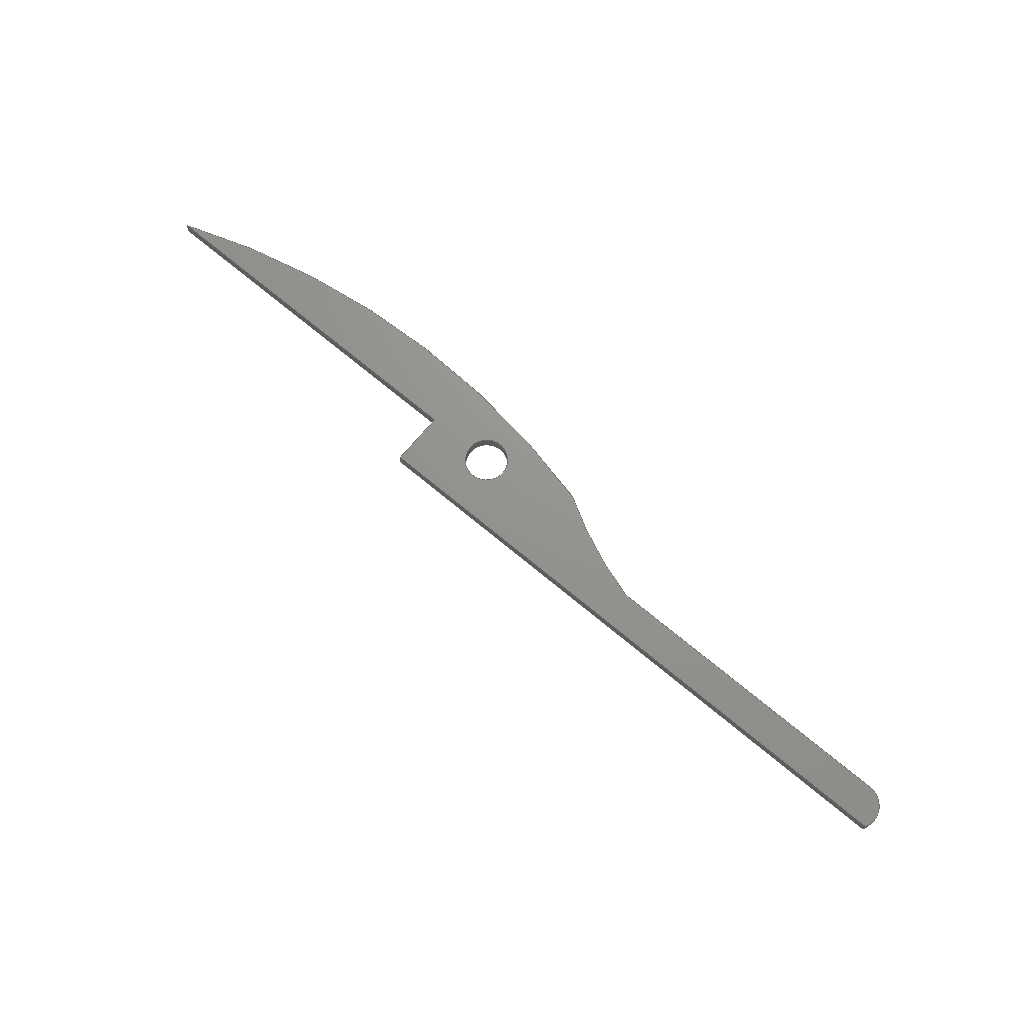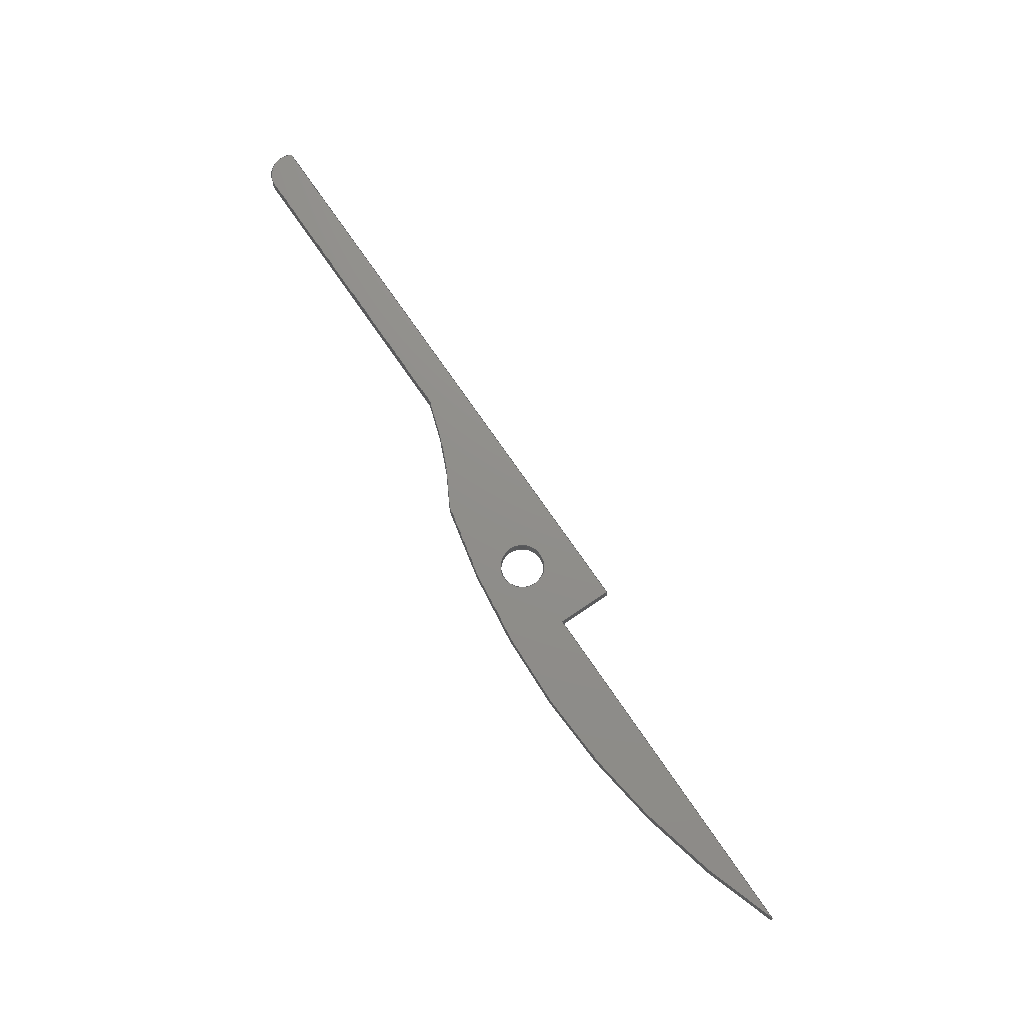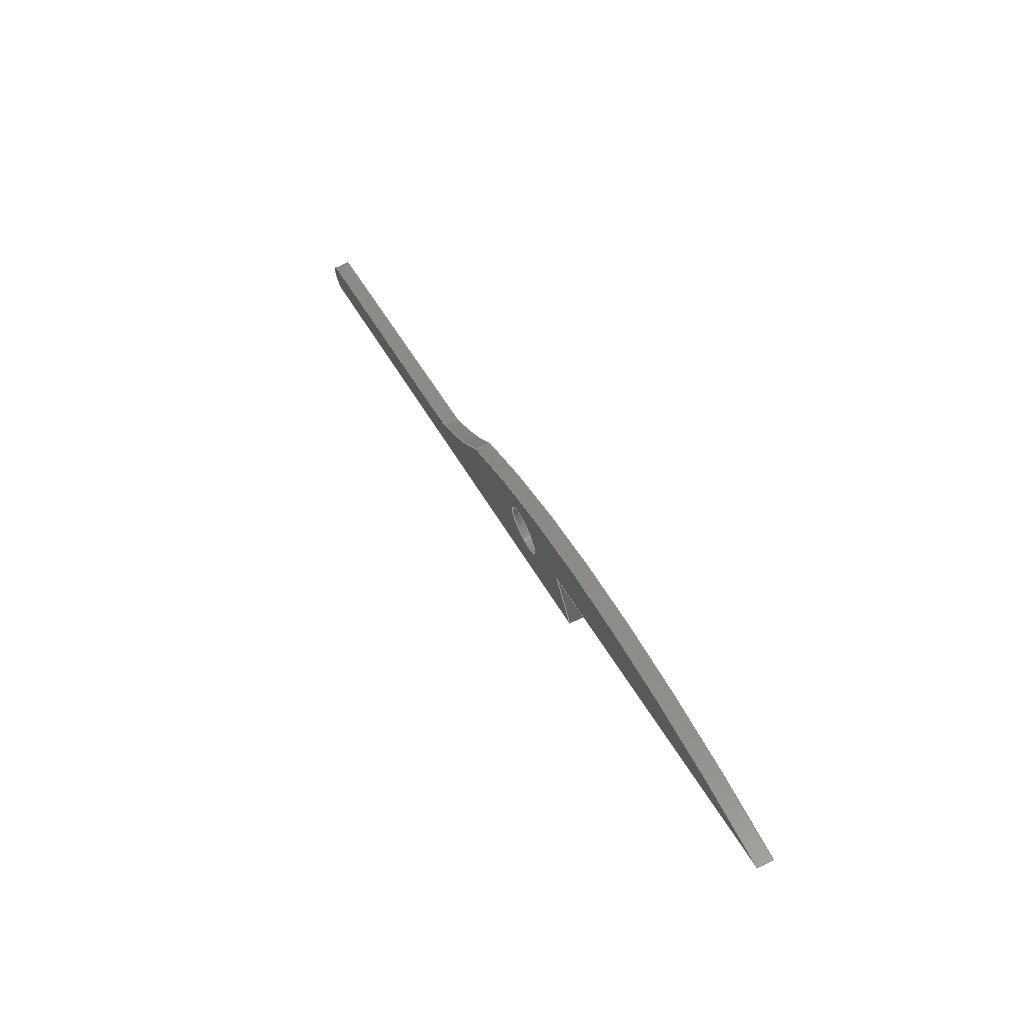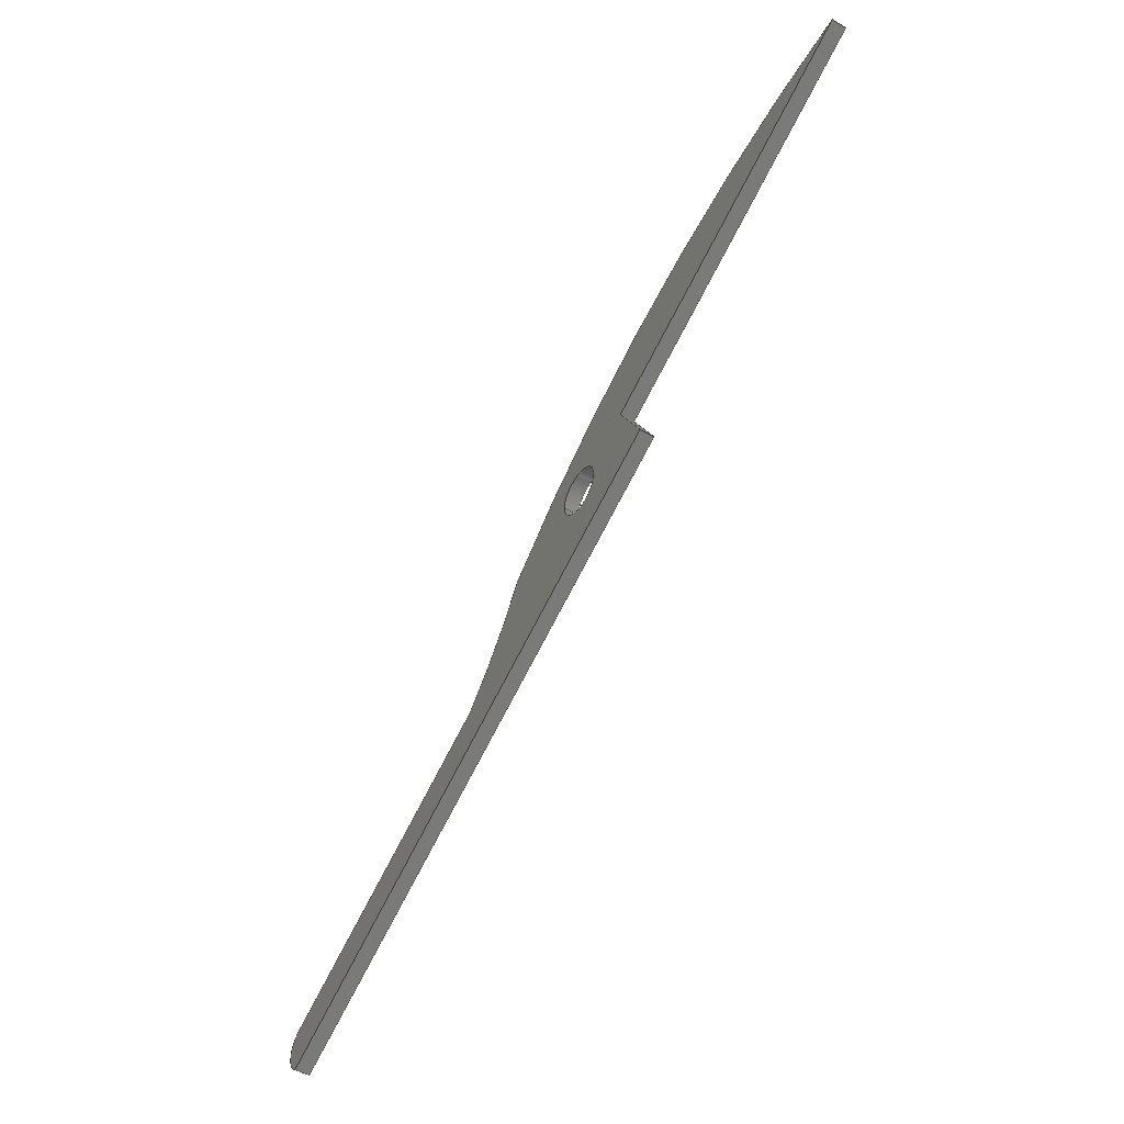
<metadata>
{"format":"step","ext":"step","renderer":"f3d","projection":"perspective","resolution":1024,"background":"white","views":[{"elev":71.0,"azim":-169.1,"up":"+Y"},{"elev":73.1,"azim":26.7,"up":"+Y"},{"elev":68.9,"azim":63.8,"up":"+Z"},{"elev":-48.5,"azim":57.5,"up":"+Z"}]}
</metadata>
<code>
ISO-10303-21;
DATA;
#1=MECHANICAL_DESIGN_GEOMETRIC_PRESENTATION_REPRESENTATION('',(#4),#318);
#2=SHAPE_REPRESENTATION_RELATIONSHIP('SRR','None',#325,#3);
#3=ADVANCED_BREP_SHAPE_REPRESENTATION('',(#5),#317);
#4=STYLED_ITEM('',(#334),#5);
#5=MANIFOLD_SOLID_BREP('Body2',#178);
#6=FACE_BOUND('',#33,.T.);
#7=FACE_BOUND('',#35,.T.);
#8=PLANE('',#195);
#9=PLANE('',#202);
#10=PLANE('',#206);
#11=PLANE('',#207);
#12=PLANE('',#208);
#13=PLANE('',#209);
#14=FACE_OUTER_BOUND('',#24,.T.);
#15=FACE_OUTER_BOUND('',#25,.T.);
#16=FACE_OUTER_BOUND('',#26,.T.);
#17=FACE_OUTER_BOUND('',#27,.T.);
#18=FACE_OUTER_BOUND('',#28,.T.);
#19=FACE_OUTER_BOUND('',#29,.T.);
#20=FACE_OUTER_BOUND('',#30,.T.);
#21=FACE_OUTER_BOUND('',#31,.T.);
#22=FACE_OUTER_BOUND('',#32,.T.);
#23=FACE_OUTER_BOUND('',#34,.T.);
#24=EDGE_LOOP('',(#116,#117,#118,#119));
#25=EDGE_LOOP('',(#120,#121,#122,#123));
#26=EDGE_LOOP('',(#124,#125,#126,#127));
#27=EDGE_LOOP('',(#128,#129,#130,#131));
#28=EDGE_LOOP('',(#132,#133,#134,#135));
#29=EDGE_LOOP('',(#136,#137,#138,#139));
#30=EDGE_LOOP('',(#140,#141,#142,#143));
#31=EDGE_LOOP('',(#144,#145,#146,#147));
#32=EDGE_LOOP('',(#148,#149,#150,#151,#152,#153,#154));
#33=EDGE_LOOP('',(#155));
#34=EDGE_LOOP('',(#156,#157,#158,#159,#160,#161,#162));
#35=EDGE_LOOP('',(#163));
#36=LINE('',#269,#52);
#37=LINE('',#274,#53);
#38=LINE('',#276,#54);
#39=LINE('',#278,#55);
#40=LINE('',#279,#56);
#41=LINE('',#285,#57);
#42=LINE('',#291,#58);
#43=LINE('',#294,#59);
#44=LINE('',#296,#60);
#45=LINE('',#297,#61);
#46=LINE('',#303,#62);
#47=LINE('',#306,#63);
#48=LINE('',#308,#64);
#49=LINE('',#309,#65);
#50=LINE('',#311,#66);
#51=LINE('',#312,#67);
#52=VECTOR('',#216,0.125);
#53=VECTOR('',#221,1);
#54=VECTOR('',#222,1);
#55=VECTOR('',#223,1);
#56=VECTOR('',#224,1);
#57=VECTOR('',#231,1);
#58=VECTOR('',#238,1);
#59=VECTOR('',#241,1);
#60=VECTOR('',#242,1);
#61=VECTOR('',#243,1);
#62=VECTOR('',#250,1);
#63=VECTOR('',#253,1);
#64=VECTOR('',#254,1);
#65=VECTOR('',#255,1);
#66=VECTOR('',#258,1);
#67=VECTOR('',#259,1);
#68=CIRCLE('',#193,0.125);
#69=CIRCLE('',#194,0.125);
#70=CIRCLE('',#197,4.736);
#71=CIRCLE('',#198,4.736);
#72=CIRCLE('',#200,2.36);
#73=CIRCLE('',#201,2.36);
#74=CIRCLE('',#204,0.1304);
#75=CIRCLE('',#205,0.1304);
#76=VERTEX_POINT('',#266);
#77=VERTEX_POINT('',#268);
#78=VERTEX_POINT('',#272);
#79=VERTEX_POINT('',#273);
#80=VERTEX_POINT('',#275);
#81=VERTEX_POINT('',#277);
#82=VERTEX_POINT('',#281);
#83=VERTEX_POINT('',#283);
#84=VERTEX_POINT('',#287);
#85=VERTEX_POINT('',#289);
#86=VERTEX_POINT('',#293);
#87=VERTEX_POINT('',#295);
#88=VERTEX_POINT('',#299);
#89=VERTEX_POINT('',#301);
#90=VERTEX_POINT('',#305);
#91=VERTEX_POINT('',#307);
#92=EDGE_CURVE('',#76,#76,#68,.T.);
#93=EDGE_CURVE('',#76,#77,#36,.T.);
#94=EDGE_CURVE('',#77,#77,#69,.T.);
#95=EDGE_CURVE('',#78,#79,#37,.T.);
#96=EDGE_CURVE('',#78,#80,#38,.T.);
#97=EDGE_CURVE('',#81,#80,#39,.T.);
#98=EDGE_CURVE('',#79,#81,#40,.T.);
#99=EDGE_CURVE('',#82,#79,#70,.T.);
#100=EDGE_CURVE('',#83,#81,#71,.T.);
#101=EDGE_CURVE('',#82,#83,#41,.T.);
#102=EDGE_CURVE('',#82,#84,#72,.T.);
#103=EDGE_CURVE('',#85,#83,#73,.T.);
#104=EDGE_CURVE('',#84,#85,#42,.T.);
#105=EDGE_CURVE('',#86,#84,#43,.T.);
#106=EDGE_CURVE('',#87,#85,#44,.T.);
#107=EDGE_CURVE('',#86,#87,#45,.T.);
#108=EDGE_CURVE('',#88,#86,#74,.T.);
#109=EDGE_CURVE('',#89,#87,#75,.T.);
#110=EDGE_CURVE('',#88,#89,#46,.T.);
#111=EDGE_CURVE('',#88,#90,#47,.T.);
#112=EDGE_CURVE('',#91,#89,#48,.T.);
#113=EDGE_CURVE('',#90,#91,#49,.T.);
#114=EDGE_CURVE('',#78,#90,#50,.T.);
#115=EDGE_CURVE('',#80,#91,#51,.T.);
#116=ORIENTED_EDGE('',*,*,#92,.F.);
#117=ORIENTED_EDGE('',*,*,#93,.T.);
#118=ORIENTED_EDGE('',*,*,#94,.T.);
#119=ORIENTED_EDGE('',*,*,#93,.F.);
#120=ORIENTED_EDGE('',*,*,#95,.F.);
#121=ORIENTED_EDGE('',*,*,#96,.T.);
#122=ORIENTED_EDGE('',*,*,#97,.F.);
#123=ORIENTED_EDGE('',*,*,#98,.F.);
#124=ORIENTED_EDGE('',*,*,#99,.T.);
#125=ORIENTED_EDGE('',*,*,#98,.T.);
#126=ORIENTED_EDGE('',*,*,#100,.F.);
#127=ORIENTED_EDGE('',*,*,#101,.F.);
#128=ORIENTED_EDGE('',*,*,#102,.F.);
#129=ORIENTED_EDGE('',*,*,#101,.T.);
#130=ORIENTED_EDGE('',*,*,#103,.F.);
#131=ORIENTED_EDGE('',*,*,#104,.F.);
#132=ORIENTED_EDGE('',*,*,#105,.T.);
#133=ORIENTED_EDGE('',*,*,#104,.T.);
#134=ORIENTED_EDGE('',*,*,#106,.F.);
#135=ORIENTED_EDGE('',*,*,#107,.F.);
#136=ORIENTED_EDGE('',*,*,#108,.T.);
#137=ORIENTED_EDGE('',*,*,#107,.T.);
#138=ORIENTED_EDGE('',*,*,#109,.F.);
#139=ORIENTED_EDGE('',*,*,#110,.F.);
#140=ORIENTED_EDGE('',*,*,#111,.F.);
#141=ORIENTED_EDGE('',*,*,#110,.T.);
#142=ORIENTED_EDGE('',*,*,#112,.F.);
#143=ORIENTED_EDGE('',*,*,#113,.F.);
#144=ORIENTED_EDGE('',*,*,#114,.T.);
#145=ORIENTED_EDGE('',*,*,#113,.T.);
#146=ORIENTED_EDGE('',*,*,#115,.F.);
#147=ORIENTED_EDGE('',*,*,#96,.F.);
#148=ORIENTED_EDGE('',*,*,#115,.T.);
#149=ORIENTED_EDGE('',*,*,#112,.T.);
#150=ORIENTED_EDGE('',*,*,#109,.T.);
#151=ORIENTED_EDGE('',*,*,#106,.T.);
#152=ORIENTED_EDGE('',*,*,#103,.T.);
#153=ORIENTED_EDGE('',*,*,#100,.T.);
#154=ORIENTED_EDGE('',*,*,#97,.T.);
#155=ORIENTED_EDGE('',*,*,#92,.T.);
#156=ORIENTED_EDGE('',*,*,#114,.F.);
#157=ORIENTED_EDGE('',*,*,#95,.T.);
#158=ORIENTED_EDGE('',*,*,#99,.F.);
#159=ORIENTED_EDGE('',*,*,#102,.T.);
#160=ORIENTED_EDGE('',*,*,#105,.F.);
#161=ORIENTED_EDGE('',*,*,#108,.F.);
#162=ORIENTED_EDGE('',*,*,#111,.T.);
#163=ORIENTED_EDGE('',*,*,#94,.F.);
#164=CYLINDRICAL_SURFACE('',#192,0.125);
#165=CYLINDRICAL_SURFACE('',#196,4.736);
#166=CYLINDRICAL_SURFACE('',#199,2.36);
#167=CYLINDRICAL_SURFACE('',#203,0.1304);
#168=ADVANCED_FACE('',(#14),#164,.F.);
#169=ADVANCED_FACE('',(#15),#8,.T.);
#170=ADVANCED_FACE('',(#16),#165,.T.);
#171=ADVANCED_FACE('',(#17),#166,.F.);
#172=ADVANCED_FACE('',(#18),#9,.T.);
#173=ADVANCED_FACE('',(#19),#167,.T.);
#174=ADVANCED_FACE('',(#20),#10,.T.);
#175=ADVANCED_FACE('',(#21),#11,.T.);
#176=ADVANCED_FACE('',(#22,#6),#12,.T.);
#177=ADVANCED_FACE('',(#23,#7),#13,.F.);
#178=CLOSED_SHELL('',(#168,#169,#170,#171,#172,#173,#174,#175,#176,#177));
#179=DERIVED_UNIT_ELEMENT(#181,1);
#180=DERIVED_UNIT_ELEMENT(#320,3);
#181=(
MASS_UNIT()
NAMED_UNIT(*)
SI_UNIT(.KILO.,.GRAM.)
);
#182=DERIVED_UNIT((#179,#180));
#183=MEASURE_REPRESENTATION_ITEM('density measure',
POSITIVE_RATIO_MEASURE(7850),#182);
#184=PROPERTY_DEFINITION_REPRESENTATION(#189,#186);
#185=PROPERTY_DEFINITION_REPRESENTATION(#190,#187);
#186=REPRESENTATION('material name',(#188),#317);
#187=REPRESENTATION('density',(#183),#317);
#188=DESCRIPTIVE_REPRESENTATION_ITEM('Steel','Steel');
#189=PROPERTY_DEFINITION('material property','material name',#327);
#190=PROPERTY_DEFINITION('material property','density of part',#327);
#191=AXIS2_PLACEMENT_3D('placement',#264,#210,#211);
#192=AXIS2_PLACEMENT_3D('',#265,#212,#213);
#193=AXIS2_PLACEMENT_3D('',#267,#214,#215);
#194=AXIS2_PLACEMENT_3D('',#270,#217,#218);
#195=AXIS2_PLACEMENT_3D('',#271,#219,#220);
#196=AXIS2_PLACEMENT_3D('',#280,#225,#226);
#197=AXIS2_PLACEMENT_3D('',#282,#227,#228);
#198=AXIS2_PLACEMENT_3D('',#284,#229,#230);
#199=AXIS2_PLACEMENT_3D('',#286,#232,#233);
#200=AXIS2_PLACEMENT_3D('',#288,#234,#235);
#201=AXIS2_PLACEMENT_3D('',#290,#236,#237);
#202=AXIS2_PLACEMENT_3D('',#292,#239,#240);
#203=AXIS2_PLACEMENT_3D('',#298,#244,#245);
#204=AXIS2_PLACEMENT_3D('',#300,#246,#247);
#205=AXIS2_PLACEMENT_3D('',#302,#248,#249);
#206=AXIS2_PLACEMENT_3D('',#304,#251,#252);
#207=AXIS2_PLACEMENT_3D('',#310,#256,#257);
#208=AXIS2_PLACEMENT_3D('',#313,#260,#261);
#209=AXIS2_PLACEMENT_3D('',#314,#262,#263);
#210=DIRECTION('axis',(0,0,1));
#211=DIRECTION('refdir',(1,0,0));
#212=DIRECTION('center_axis',(0,1,0));
#213=DIRECTION('ref_axis',(1,0,0));
#214=DIRECTION('center_axis',(0,-1,0));
#215=DIRECTION('ref_axis',(1,0,0));
#216=DIRECTION('',(0,-1,0));
#217=DIRECTION('center_axis',(0,-1,0));
#218=DIRECTION('ref_axis',(1,0,0));
#219=DIRECTION('center_axis',(0.4848,0,-0.8746));
#220=DIRECTION('ref_axis',(-0.8746,0,-0.4848));
#221=DIRECTION('',(0.8746,0,0.4848));
#222=DIRECTION('',(0,1,0));
#223=DIRECTION('',(-0.8746,0,-0.4848));
#224=DIRECTION('',(0,1,0));
#225=DIRECTION('center_axis',(0,1,0));
#226=DIRECTION('ref_axis',(-0.695,0,0.719));
#227=DIRECTION('center_axis',(0,1,0));
#228=DIRECTION('ref_axis',(-0.695,0,0.719));
#229=DIRECTION('center_axis',(0,1,0));
#230=DIRECTION('ref_axis',(-0.695,0,0.719));
#231=DIRECTION('',(0,1,0));
#232=DIRECTION('center_axis',(0,1,0));
#233=DIRECTION('ref_axis',(0.8721,0,-0.4893));
#234=DIRECTION('center_axis',(0,1,0));
#235=DIRECTION('ref_axis',(0.8721,0,-0.4893));
#236=DIRECTION('center_axis',(0,-1,0));
#237=DIRECTION('ref_axis',(0.8721,0,-0.4893));
#238=DIRECTION('',(0,1,0));
#239=DIRECTION('center_axis',(-0.4832,0,0.8755));
#240=DIRECTION('ref_axis',(0.8755,0,0.4832));
#241=DIRECTION('',(0.8755,0,0.4832));
#242=DIRECTION('',(0.8755,0,0.4832));
#243=DIRECTION('',(0,1,0));
#244=DIRECTION('center_axis',(0,1,0));
#245=DIRECTION('ref_axis',(-0.5369,0,-0.8437));
#246=DIRECTION('center_axis',(0,1,0));
#247=DIRECTION('ref_axis',(-0.5369,0,-0.8437));
#248=DIRECTION('center_axis',(0,1,0));
#249=DIRECTION('ref_axis',(-0.5369,0,-0.8437));
#250=DIRECTION('',(0,1,0));
#251=DIRECTION('center_axis',(0.4836,0,-0.8753));
#252=DIRECTION('ref_axis',(-0.8753,0,-0.4836));
#253=DIRECTION('',(0.8753,0,0.4836));
#254=DIRECTION('',(-0.8753,0,-0.4836));
#255=DIRECTION('',(0,1,0));
#256=DIRECTION('center_axis',(0.8742,0,0.4856));
#257=DIRECTION('ref_axis',(0.4856,0,-0.8742));
#258=DIRECTION('',(0.4856,0,-0.8742));
#259=DIRECTION('',(0.4856,0,-0.8742));
#260=DIRECTION('center_axis',(0,1,0));
#261=DIRECTION('ref_axis',(1,0,0));
#262=DIRECTION('center_axis',(0,1,0));
#263=DIRECTION('ref_axis',(1,0,0));
#264=CARTESIAN_POINT('',(0,0,0));
#265=CARTESIAN_POINT('Origin',(12.49,0,3.45));
#266=CARTESIAN_POINT('',(12.37,0.075,3.45));
#267=CARTESIAN_POINT('Origin',(12.49,0.075,3.45));
#268=CARTESIAN_POINT('',(12.37,0,3.45));
#269=CARTESIAN_POINT('',(12.37,0,3.45));
#270=CARTESIAN_POINT('Origin',(12.49,0,3.45));
#271=CARTESIAN_POINT('Origin',(14.59,0,4.61));
#272=CARTESIAN_POINT('',(12.84,0,3.64));
#273=CARTESIAN_POINT('',(14.59,0,4.61));
#274=CARTESIAN_POINT('',(12.84,0,3.64));
#275=CARTESIAN_POINT('',(12.84,0.075,3.64));
#276=CARTESIAN_POINT('',(12.84,0,3.64));
#277=CARTESIAN_POINT('',(14.59,0.075,4.61));
#278=CARTESIAN_POINT('',(12.84,0.075,3.64));
#279=CARTESIAN_POINT('',(14.59,0,4.61));
#280=CARTESIAN_POINT('Origin',(15.25,0,-0.08029));
#281=CARTESIAN_POINT('',(11.96,0,3.325));
#282=CARTESIAN_POINT('Origin',(15.25,0,-0.08029));
#283=CARTESIAN_POINT('',(11.96,0.075,3.325));
#284=CARTESIAN_POINT('Origin',(15.25,0.075,-0.08029));
#285=CARTESIAN_POINT('',(11.96,0,3.325));
#286=CARTESIAN_POINT('Origin',(9.905,0,4.48));
#287=CARTESIAN_POINT('',(11.56,0,2.794));
#288=CARTESIAN_POINT('Origin',(9.905,0,4.48));
#289=CARTESIAN_POINT('',(11.56,0.075,2.794));
#290=CARTESIAN_POINT('Origin',(9.905,0.075,4.48));
#291=CARTESIAN_POINT('',(11.56,0,2.794));
#292=CARTESIAN_POINT('Origin',(10.04,0,1.96));
#293=CARTESIAN_POINT('',(10.04,0,1.96));
#294=CARTESIAN_POINT('',(10.04,0,1.96));
#295=CARTESIAN_POINT('',(10.04,0.075,1.96));
#296=CARTESIAN_POINT('',(10.04,0.075,1.96));
#297=CARTESIAN_POINT('',(10.04,0,1.96));
#298=CARTESIAN_POINT('Origin',(10.11,0,1.85));
#299=CARTESIAN_POINT('',(10.04,0,1.74));
#300=CARTESIAN_POINT('Origin',(10.11,0,1.85));
#301=CARTESIAN_POINT('',(10.04,0.075,1.74));
#302=CARTESIAN_POINT('Origin',(10.11,0.075,1.85));
#303=CARTESIAN_POINT('',(10.04,0,1.74));
#304=CARTESIAN_POINT('Origin',(12.99,0,3.37));
#305=CARTESIAN_POINT('',(12.99,0,3.37));
#306=CARTESIAN_POINT('',(10.04,0,1.74));
#307=CARTESIAN_POINT('',(12.99,0.075,3.37));
#308=CARTESIAN_POINT('',(10.04,0.075,1.74));
#309=CARTESIAN_POINT('',(12.99,0,3.37));
#310=CARTESIAN_POINT('Origin',(12.84,0,3.64));
#311=CARTESIAN_POINT('',(12.84,0,3.64));
#312=CARTESIAN_POINT('',(12.84,0.075,3.64));
#313=CARTESIAN_POINT('Origin',(12.29,0.075,3.175));
#314=CARTESIAN_POINT('Origin',(12.29,0,3.175));
#315=UNCERTAINTY_MEASURE_WITH_UNIT(LENGTH_MEASURE(0.001),#319,
'DISTANCE_ACCURACY_VALUE',
'Maximum model space distance between geometric entities at asserted c
onnectivities');
#316=UNCERTAINTY_MEASURE_WITH_UNIT(LENGTH_MEASURE(0.001),#319,
'DISTANCE_ACCURACY_VALUE',
'Maximum model space distance between geometric entities at asserted c
onnectivities');
#317=(
GEOMETRIC_REPRESENTATION_CONTEXT(3)
GLOBAL_UNCERTAINTY_ASSIGNED_CONTEXT((#315))
GLOBAL_UNIT_ASSIGNED_CONTEXT((#319,#321,#322))
REPRESENTATION_CONTEXT('','3D')
);
#318=(
GEOMETRIC_REPRESENTATION_CONTEXT(3)
GLOBAL_UNCERTAINTY_ASSIGNED_CONTEXT((#316))
GLOBAL_UNIT_ASSIGNED_CONTEXT((#319,#321,#322))
REPRESENTATION_CONTEXT('','3D')
);
#319=(
LENGTH_UNIT()
NAMED_UNIT(*)
SI_UNIT(.CENTI.,.METRE.)
);
#320=(
LENGTH_UNIT()
NAMED_UNIT(*)
SI_UNIT($,.METRE.)
);
#321=(
NAMED_UNIT(*)
PLANE_ANGLE_UNIT()
SI_UNIT($,.RADIAN.)
);
#322=(
NAMED_UNIT(*)
SI_UNIT($,.STERADIAN.)
SOLID_ANGLE_UNIT()
);
#323=SHAPE_DEFINITION_REPRESENTATION(#324,#325);
#324=PRODUCT_DEFINITION_SHAPE('',$,#327);
#325=SHAPE_REPRESENTATION('',(#191),#317);
#326=PRODUCT_DEFINITION_CONTEXT('part definition',#331,'design');
#327=PRODUCT_DEFINITION('Pieza 4.2','Pieza 4.2',#328,#326);
#328=PRODUCT_DEFINITION_FORMATION('',$,#333);
#329=PRODUCT_RELATED_PRODUCT_CATEGORY('Pieza 4.2','Pieza 4.2',(#333));
#330=APPLICATION_PROTOCOL_DEFINITION('international standard',
'automotive_design',2009,#331);
#331=APPLICATION_CONTEXT(
'Core Data for Automotive Mechanical Design Process');
#332=PRODUCT_CONTEXT('part definition',#331,'mechanical');
#333=PRODUCT('Pieza 4.2','Pieza 4.2',$,(#332));
#334=PRESENTATION_STYLE_ASSIGNMENT((#335));
#335=SURFACE_STYLE_USAGE(.BOTH.,#336);
#336=SURFACE_SIDE_STYLE('',(#337));
#337=SURFACE_STYLE_FILL_AREA(#338);
#338=FILL_AREA_STYLE('Steel - Satin',(#339));
#339=FILL_AREA_STYLE_COLOUR('Steel - Satin',#340);
#340=COLOUR_RGB('Steel - Satin',0.6275,0.6275,0.6275);
ENDSEC;
END-ISO-10303-21;

</code>
